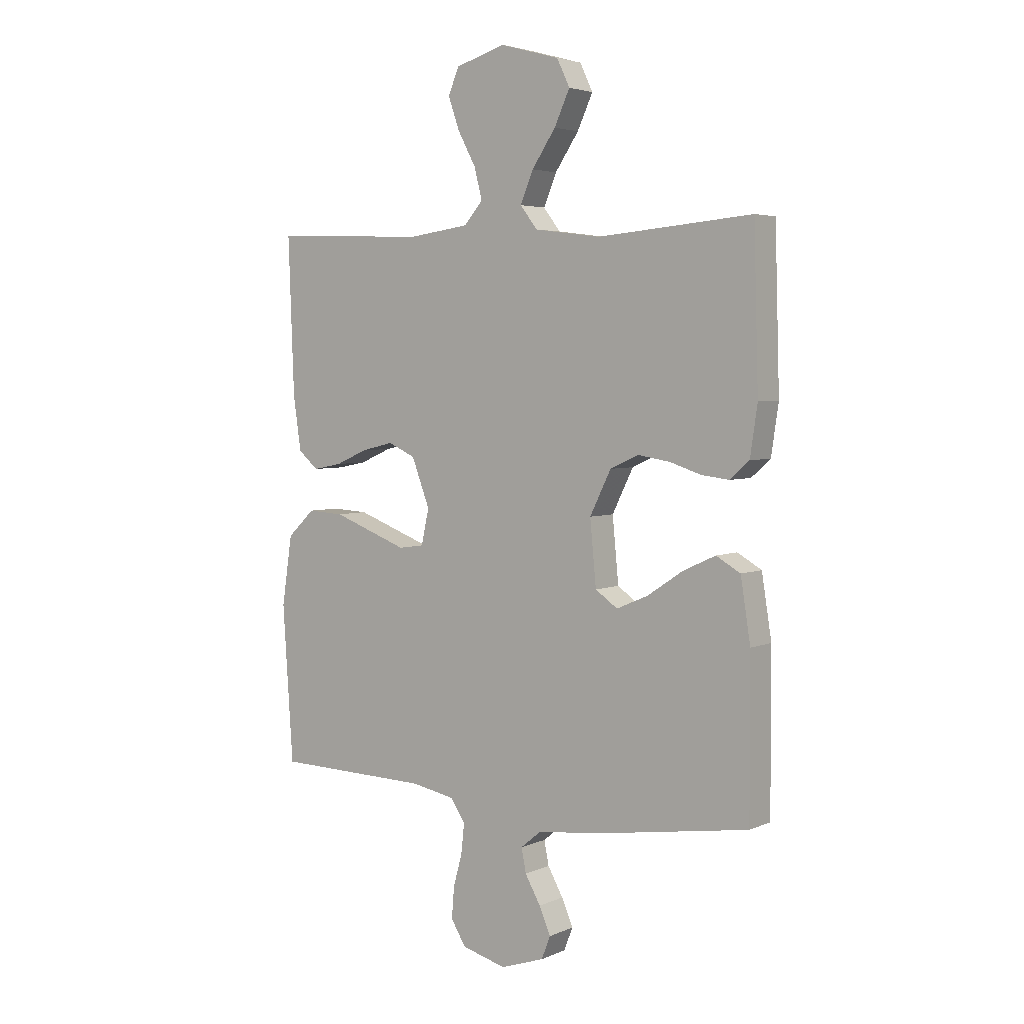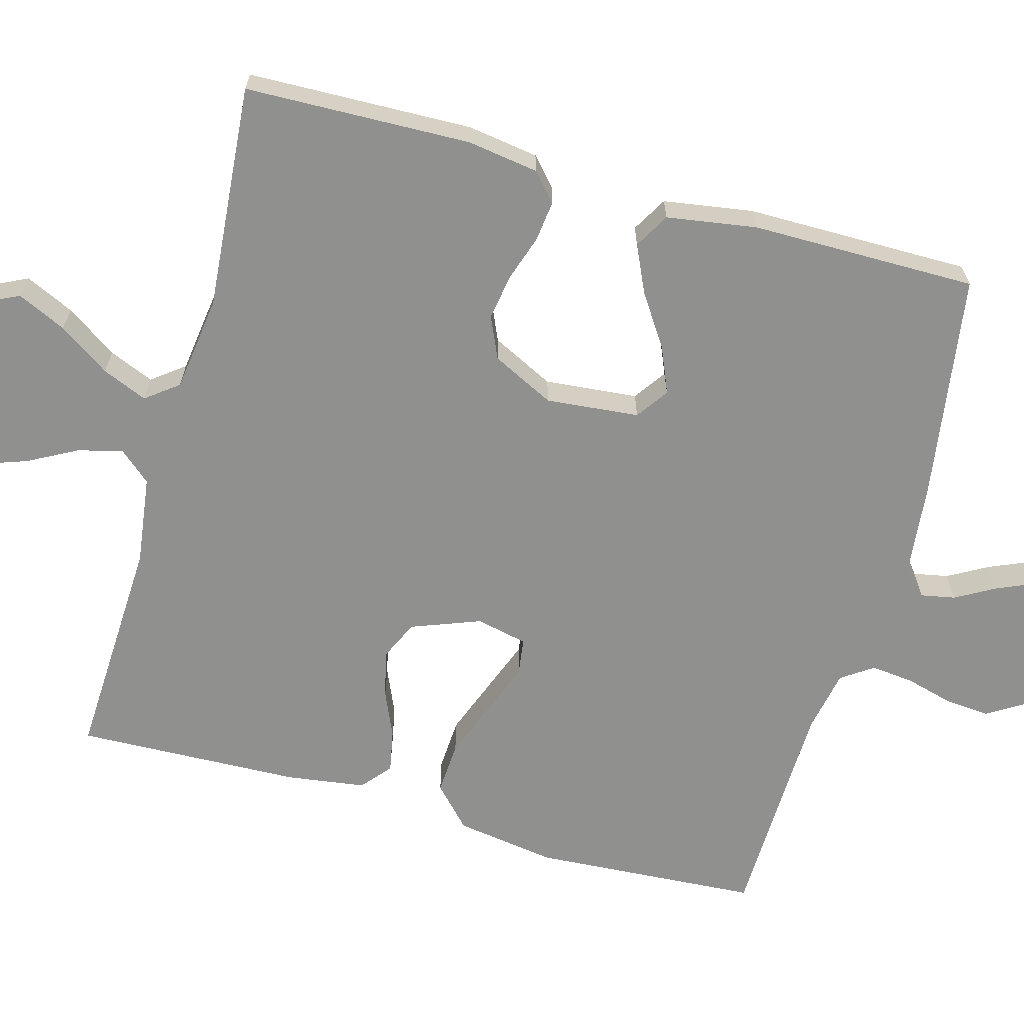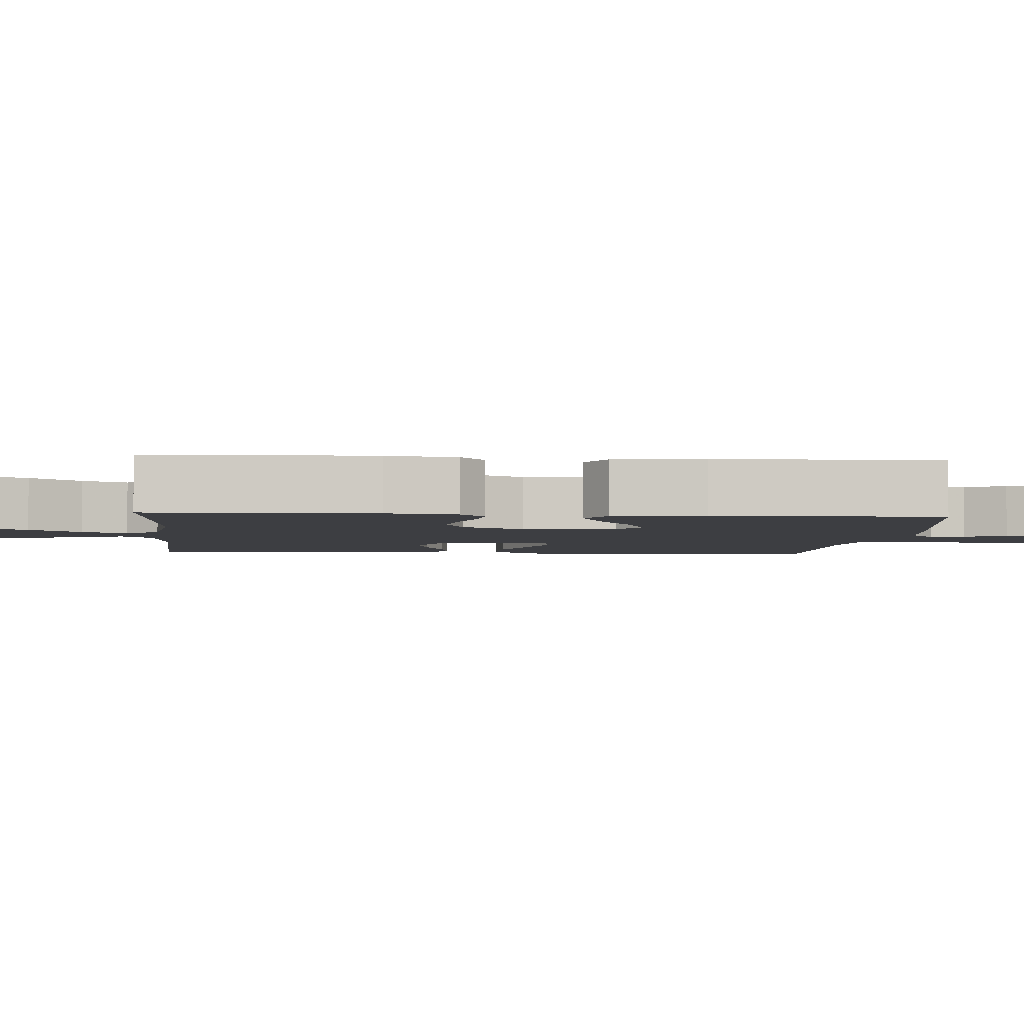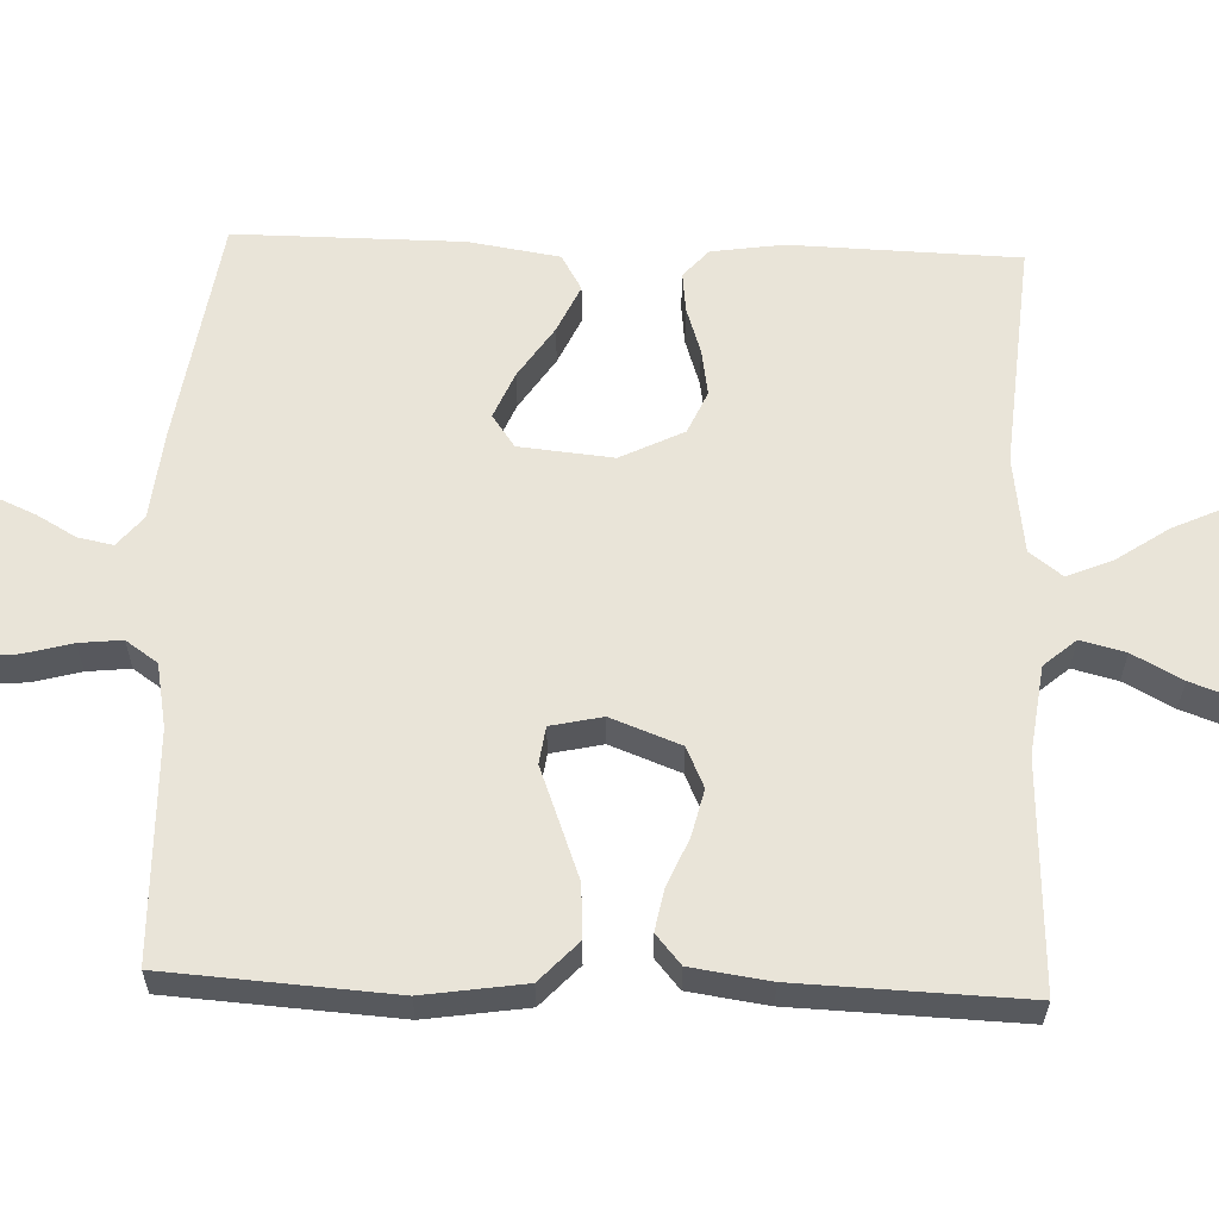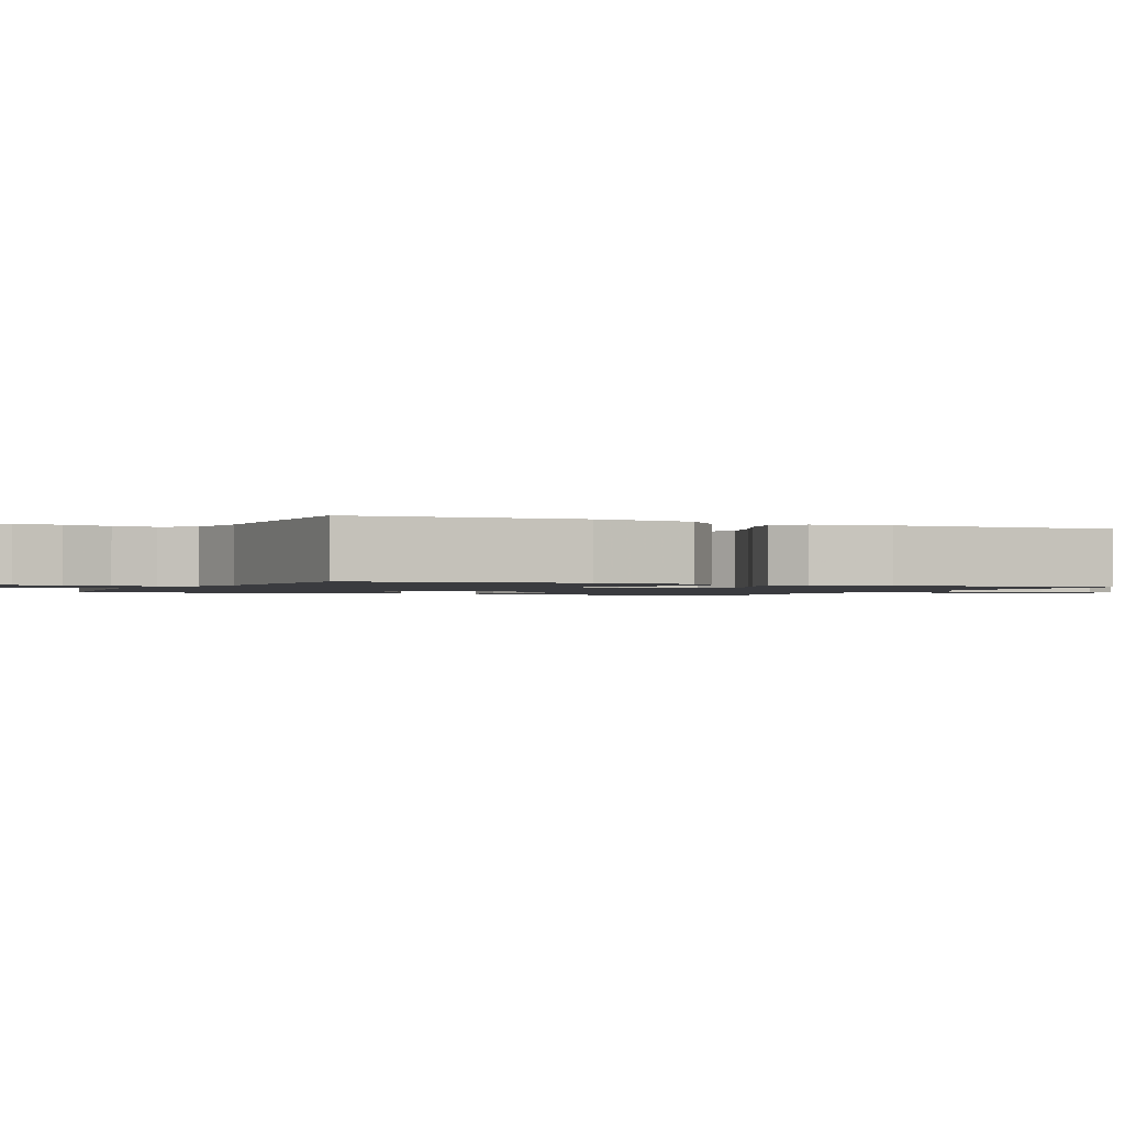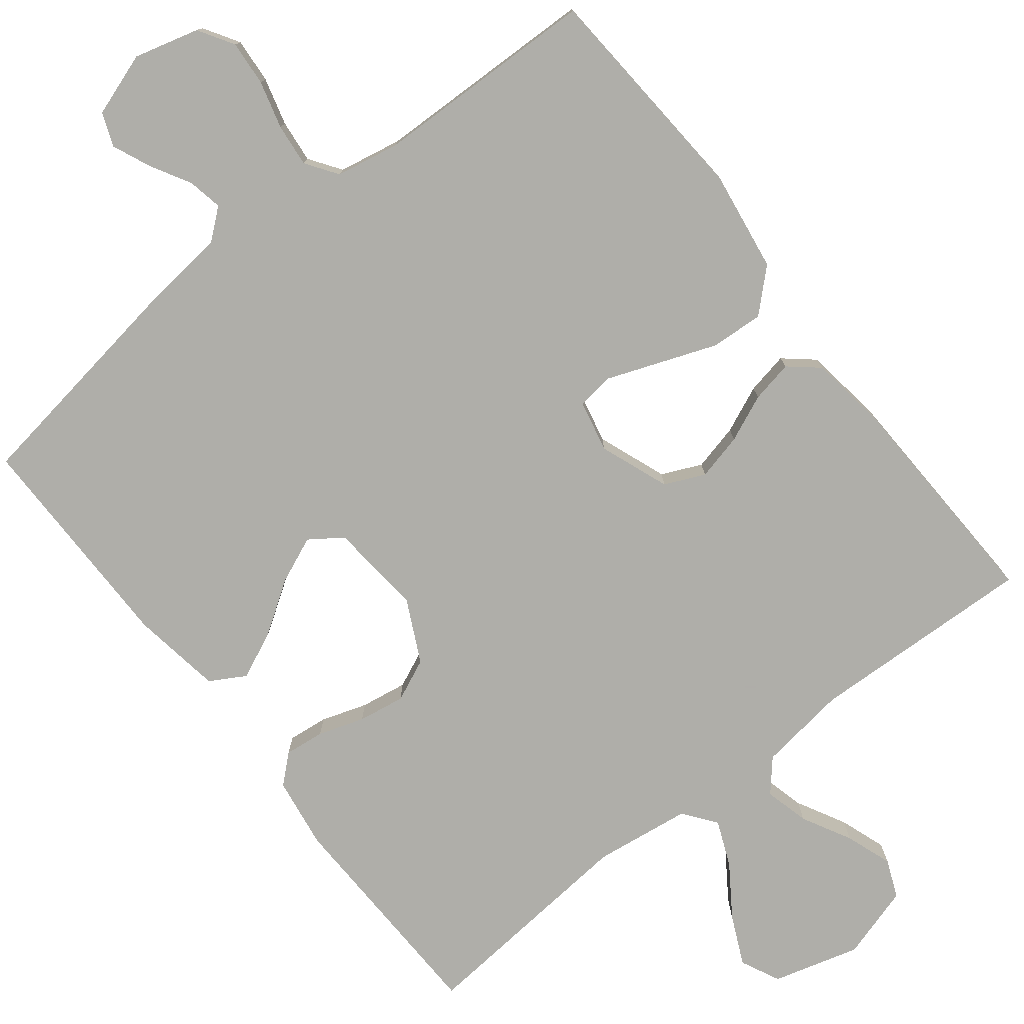
<metadata>
{"format":"obj","ext":"obj","renderer":"f3d","projection":"perspective","resolution":1024,"background":"white","views":[{"elev":4.1,"azim":36.0,"up":"+Z"},{"elev":-65.5,"azim":74.4,"up":"+Y"},{"elev":-3.6,"azim":85.0,"up":"+Y"},{"elev":60.5,"azim":-87.9,"up":"+Y"},{"elev":-1.3,"azim":-114.6,"up":"+Y"},{"elev":-77.5,"azim":-141.9,"up":"+Y"}]}
</metadata>
<code>
v -0.5 0.07 -0.5
v -0.52 0.07 -0.2
v -0.5 0.07 -0.066
v -0.447 0.07 -0.016
v -0.377 0.07 -0.02
v -0.3 0.07 -0.049
v -0.231 0.07 -0.075
v -0.182 0.07 -0.068
v -0.167 0.07 0
v -0.202 0.07 0.092
v -0.255 0.07 0.116
v -0.317 0.07 0.101
v -0.379 0.07 0.074
v -0.435 0.07 0.063
v -0.474 0.07 0.096
v -0.489 0.07 0.2
v -0.5 0.07 0.5
v -0.2 0.07 0.488
v -0.082 0.07 0.504
v -0.046 0.07 0.546
v -0.061 0.07 0.605
v -0.096 0.07 0.67
v -0.118 0.07 0.732
v -0.097 0.07 0.782
v 0 0.07 0.811
v 0.115 0.07 0.779
v 0.14 0.07 0.727
v 0.11 0.07 0.662
v 0.064 0.07 0.594
v 0.039 0.07 0.534
v 0.072 0.07 0.491
v 0.2 0.07 0.474
v 0.5 0.07 0.5
v 0.509 0.07 0.2
v 0.495 0.07 0.105
v 0.458 0.07 0.072
v 0.405 0.07 0.078
v 0.344 0.07 0.098
v 0.282 0.07 0.108
v 0.226 0.07 0.083
v 0.185 0.07 0
v 0.197 0.07 -0.124
v 0.24 0.07 -0.154
v 0.301 0.07 -0.128
v 0.37 0.07 -0.082
v 0.433 0.07 -0.053
v 0.48 0.07 -0.08
v 0.499 0.07 -0.2
v 0.5 0.07 -0.5
v 0.2 0.07 -0.546
v 0.081 0.07 -0.559
v 0.041 0.07 -0.592
v 0.05 0.07 -0.638
v 0.08 0.07 -0.691
v 0.102 0.07 -0.742
v 0.085 0.07 -0.786
v 0 0.07 -0.815
v -0.086 0.07 -0.792
v -0.115 0.07 -0.745
v -0.11 0.07 -0.685
v -0.093 0.07 -0.622
v -0.087 0.07 -0.565
v -0.116 0.07 -0.523
v -0.2 0.07 -0.507
v -0.5 0 -0.5
v -0.52 0 -0.2
v -0.5 0 -0.066
v -0.447 0 -0.016
v -0.377 0 -0.02
v -0.3 0 -0.049
v -0.231 0 -0.075
v -0.182 0 -0.068
v -0.167 0 0
v -0.202 0 0.092
v -0.255 0 0.116
v -0.317 0 0.101
v -0.379 0 0.074
v -0.435 0 0.063
v -0.474 0 0.096
v -0.489 0 0.2
v -0.5 0 0.5
v -0.2 0 0.488
v -0.082 0 0.504
v -0.046 0 0.546
v -0.061 0 0.605
v -0.096 0 0.67
v -0.118 0 0.732
v -0.097 0 0.782
v 0 0 0.811
v 0.115 0 0.779
v 0.14 0 0.727
v 0.11 0 0.662
v 0.064 0 0.594
v 0.039 0 0.534
v 0.072 0 0.491
v 0.2 0 0.474
v 0.5 0 0.5
v 0.509 0 0.2
v 0.495 0 0.105
v 0.458 0 0.072
v 0.405 0 0.078
v 0.344 0 0.098
v 0.282 0 0.108
v 0.226 0 0.083
v 0.185 0 0
v 0.197 0 -0.124
v 0.24 0 -0.154
v 0.301 0 -0.128
v 0.37 0 -0.082
v 0.433 0 -0.053
v 0.48 0 -0.08
v 0.499 0 -0.2
v 0.5 0 -0.5
v 0.2 0 -0.546
v 0.081 0 -0.559
v 0.041 0 -0.592
v 0.05 0 -0.638
v 0.08 0 -0.691
v 0.102 0 -0.742
v 0.085 0 -0.786
v 0 0 -0.815
v -0.086 0 -0.792
v -0.115 0 -0.745
v -0.11 0 -0.685
v -0.093 0 -0.622
v -0.087 0 -0.565
v -0.116 0 -0.523
v -0.2 0 -0.507
f 58 59 60 61
f 58 61 62
f 57 58 62
f 56 57 62
f 53 54 55 56
f 53 56 62 63
f 48 49 50 51
f 48 51 52
f 47 48 52
f 44 45 46 47
f 43 44 47 52
f 42 43 52
f 41 42 52
f 35 36 37 38
f 35 38 39
f 32 33 34 35
f 31 32 35 39
f 30 31 39 40
f 26 27 28 29
f 26 29 30
f 25 26 30
f 24 25 30
f 21 22 23 24
f 20 21 24 30
f 19 20 30 40
f 15 16 17 18
f 12 13 14 15
f 11 12 15 18
f 10 11 18 19
f 4 5 6 7
f 2 3 4 7
f 64 1 2 7
f 63 64 7 8
f 52 53 63 8
f 10 19 40 41
f 9 10 41
f 8 9 41 52
f 125 124 123 122
f 126 125 122
f 126 122 121
f 126 121 120
f 120 119 118 117
f 127 126 120 117
f 115 114 113 112
f 116 115 112
f 116 112 111
f 111 110 109 108
f 116 111 108 107
f 116 107 106
f 116 106 105
f 102 101 100 99
f 103 102 99
f 99 98 97 96
f 103 99 96 95
f 104 103 95 94
f 93 92 91 90
f 94 93 90
f 94 90 89
f 94 89 88
f 88 87 86 85
f 94 88 85 84
f 104 94 84 83
f 82 81 80 79
f 79 78 77 76
f 82 79 76 75
f 83 82 75 74
f 71 70 69 68
f 71 68 67 66
f 71 66 65 128
f 72 71 128 127
f 72 127 117 116
f 105 104 83 74
f 105 74 73
f 116 105 73 72
f 1 65 66 2
f 2 66 67 3
f 3 67 68 4
f 4 68 69 5
f 5 69 70 6
f 6 70 71 7
f 7 71 72 8
f 8 72 73 9
f 9 73 74 10
f 10 74 75 11
f 11 75 76 12
f 12 76 77 13
f 13 77 78 14
f 14 78 79 15
f 15 79 80 16
f 16 80 81 17
f 17 81 82 18
f 18 82 83 19
f 19 83 84 20
f 20 84 85 21
f 21 85 86 22
f 22 86 87 23
f 23 87 88 24
f 24 88 89 25
f 25 89 90 26
f 26 90 91 27
f 27 91 92 28
f 28 92 93 29
f 29 93 94 30
f 30 94 95 31
f 31 95 96 32
f 32 96 97 33
f 33 97 98 34
f 34 98 99 35
f 35 99 100 36
f 36 100 101 37
f 37 101 102 38
f 38 102 103 39
f 39 103 104 40
f 40 104 105 41
f 41 105 106 42
f 42 106 107 43
f 43 107 108 44
f 44 108 109 45
f 45 109 110 46
f 46 110 111 47
f 47 111 112 48
f 48 112 113 49
f 49 113 114 50
f 50 114 115 51
f 51 115 116 52
f 52 116 117 53
f 53 117 118 54
f 54 118 119 55
f 55 119 120 56
f 56 120 121 57
f 57 121 122 58
f 58 122 123 59
f 59 123 124 60
f 60 124 125 61
f 61 125 126 62
f 62 126 127 63
f 63 127 128 64
f 64 128 65 1

</code>
